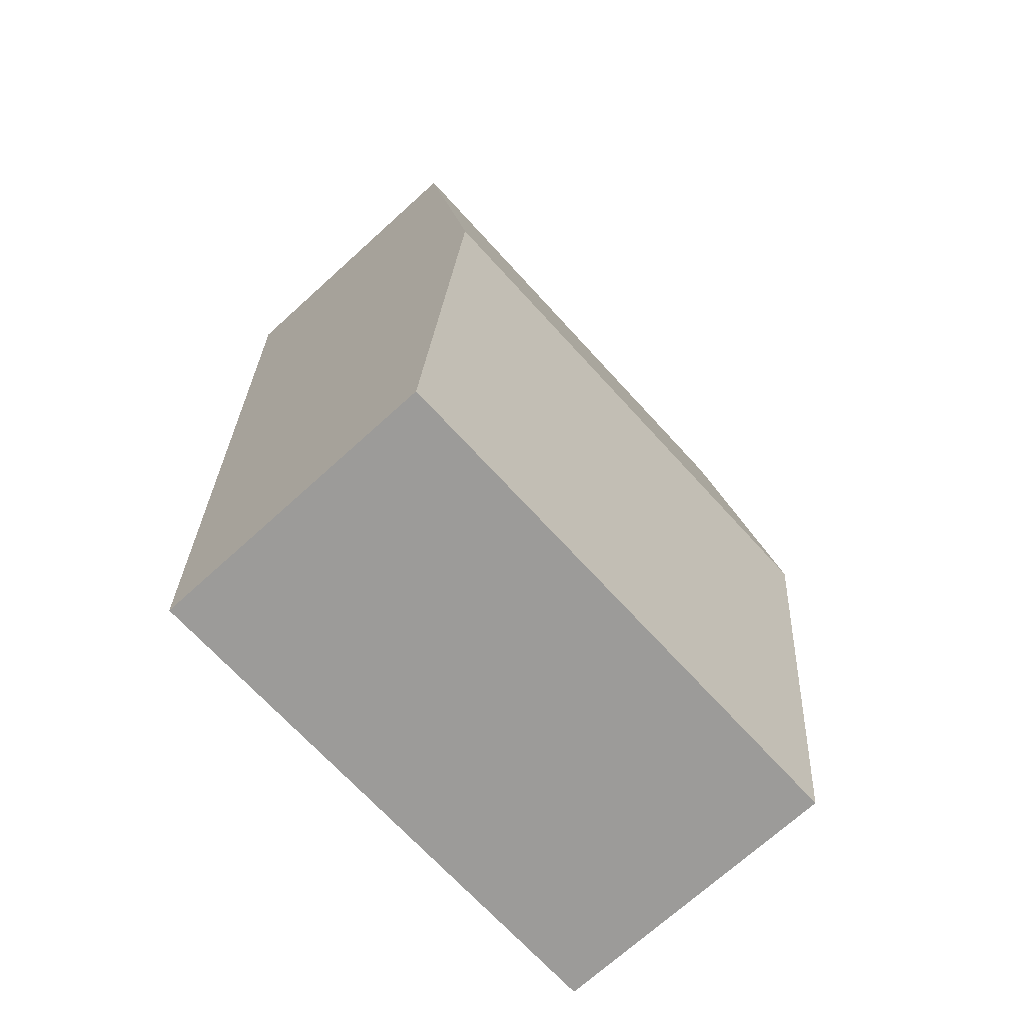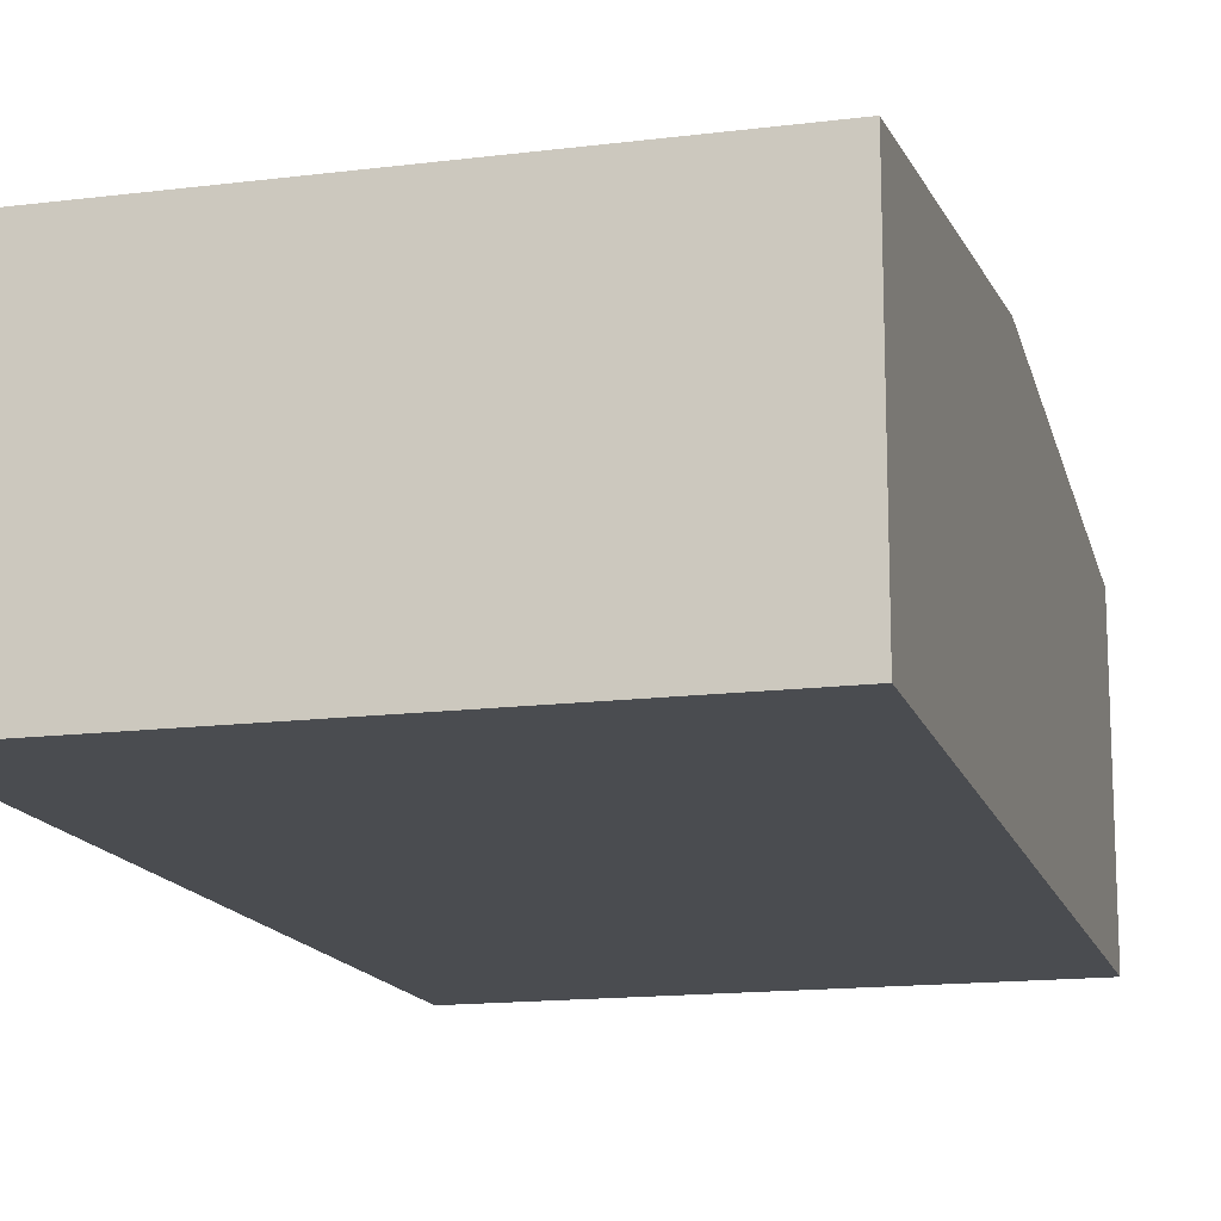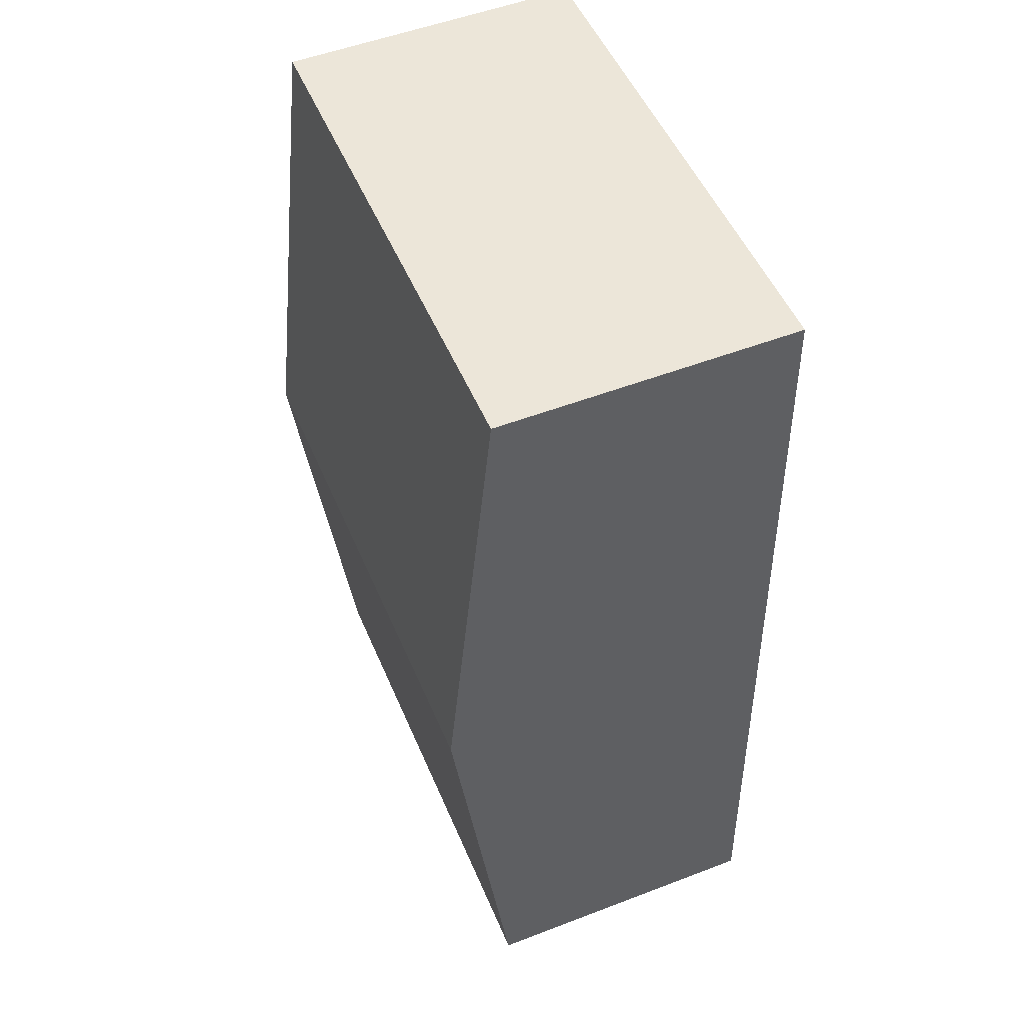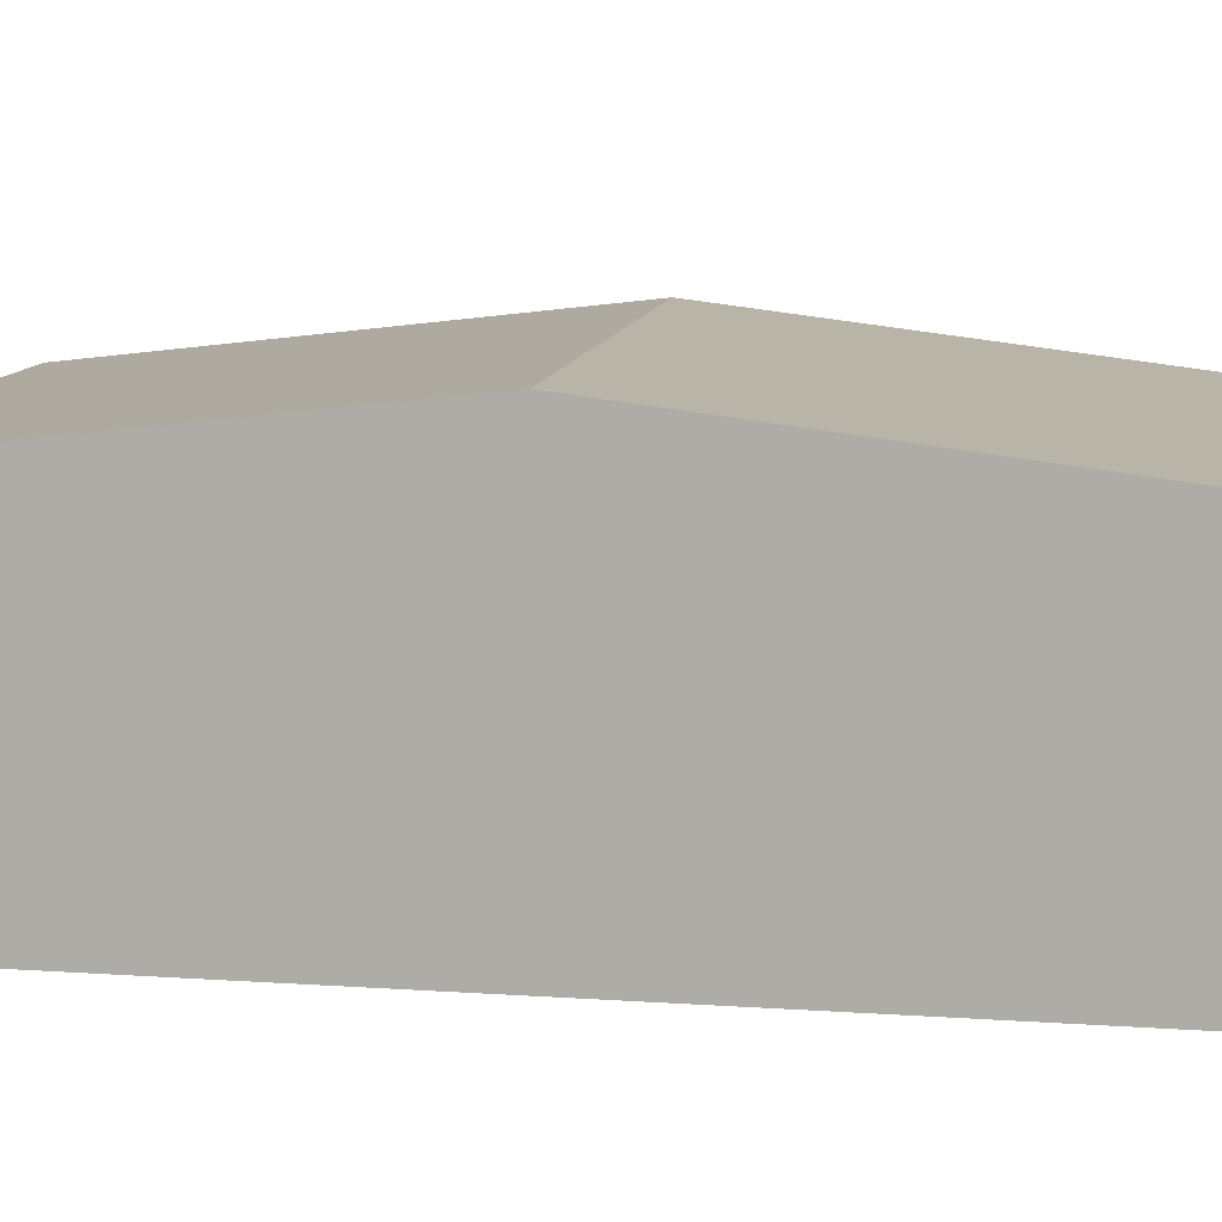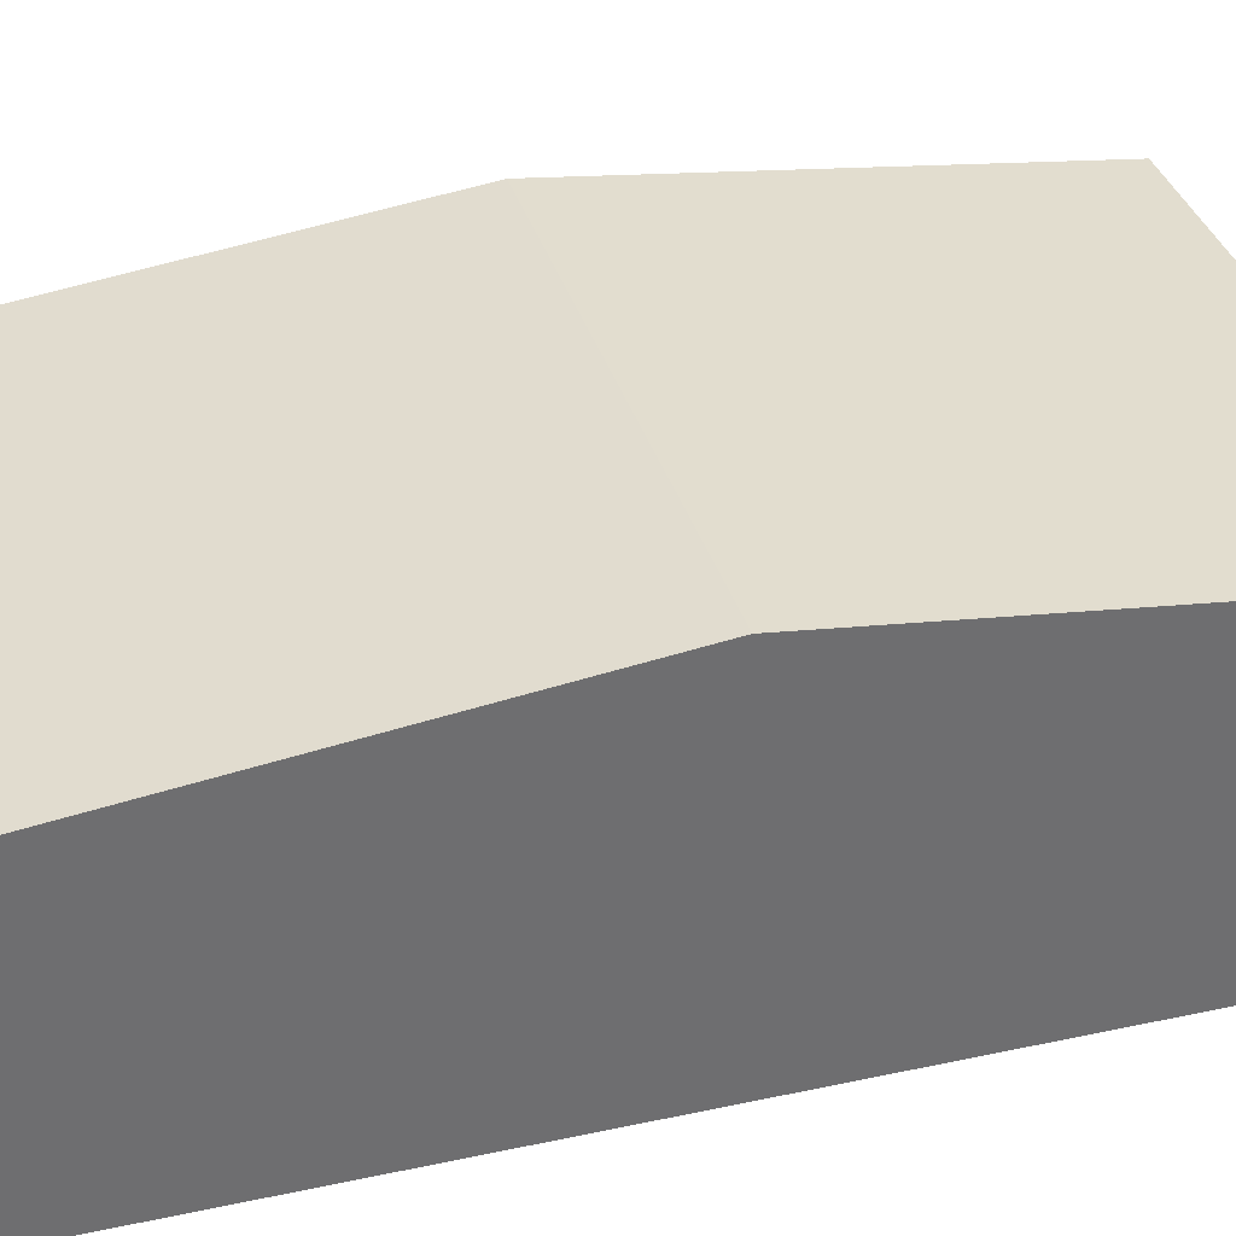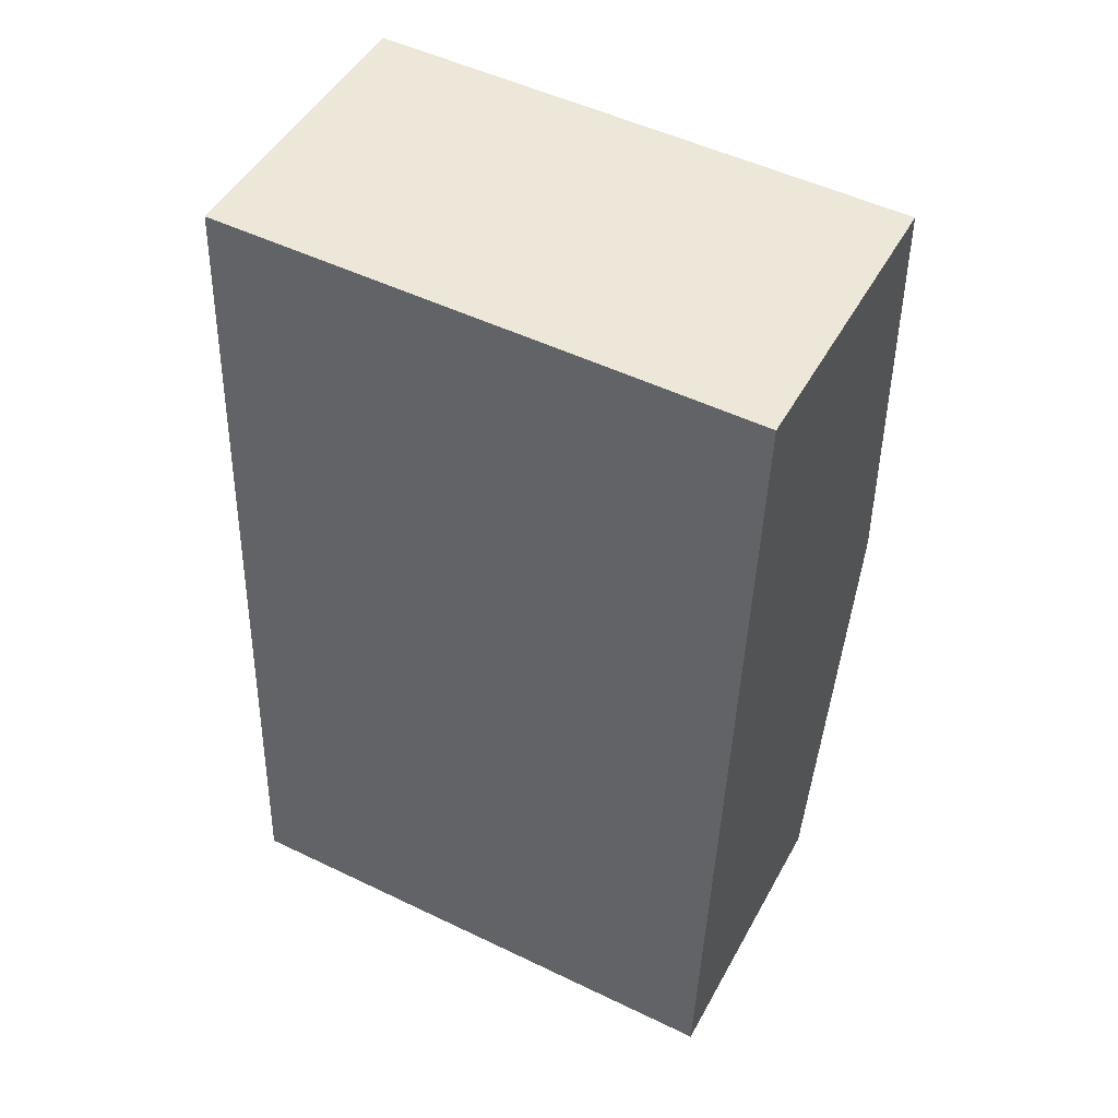
<metadata>
{"format":"obj","ext":"obj","renderer":"f3d","projection":"perspective","resolution":1024,"background":"white","views":[{"elev":-71.2,"azim":132.2,"up":"+Z"},{"elev":-15.1,"azim":-163.0,"up":"+Y"},{"elev":52.6,"azim":-112.4,"up":"+Z"},{"elev":10.7,"azim":101.6,"up":"+Y"},{"elev":35.9,"azim":76.0,"up":"+Y"},{"elev":47.3,"azim":27.5,"up":"+Z"}]}
</metadata>
<code>
v  0.155 3.102 4.096
v  4.722 2.615 -0.168
v  0 2.615 1.601e-16
v  4.845 3.102 3.929
v  0.31 2.616 8.182
v  4.969 2.613 8.038
v  4.722 1.029e-17 -0.168
v  0 0 0
v  0.155 -2.508e-16 4.096
v  0.31 -5.01e-16 8.182
v  4.969 -4.922e-16 8.038
v  4.845 -2.406e-16 3.929
g defaultobject
f 1 2 3
f 2 1 4
f 5 4 1
f 4 5 6
f 7 3 2
f 3 7 8
f 8 1 3
f 1 8 9
f 1 9 5
f 5 9 10
f 10 6 5
f 6 10 11
f 4 7 2
f 7 4 12
f 12 4 6
f 12 6 11
f 12 8 7
f 8 12 9
f 9 12 11
f 9 11 10

</code>
